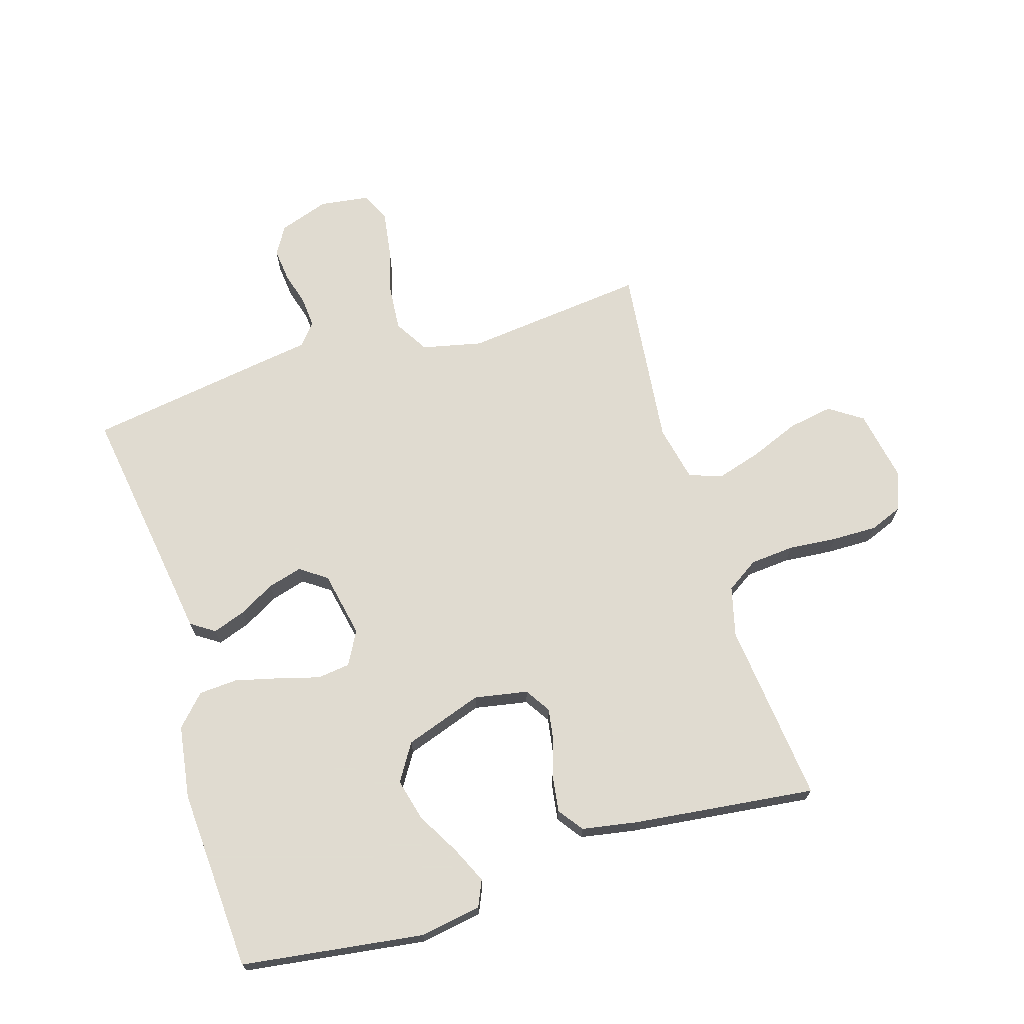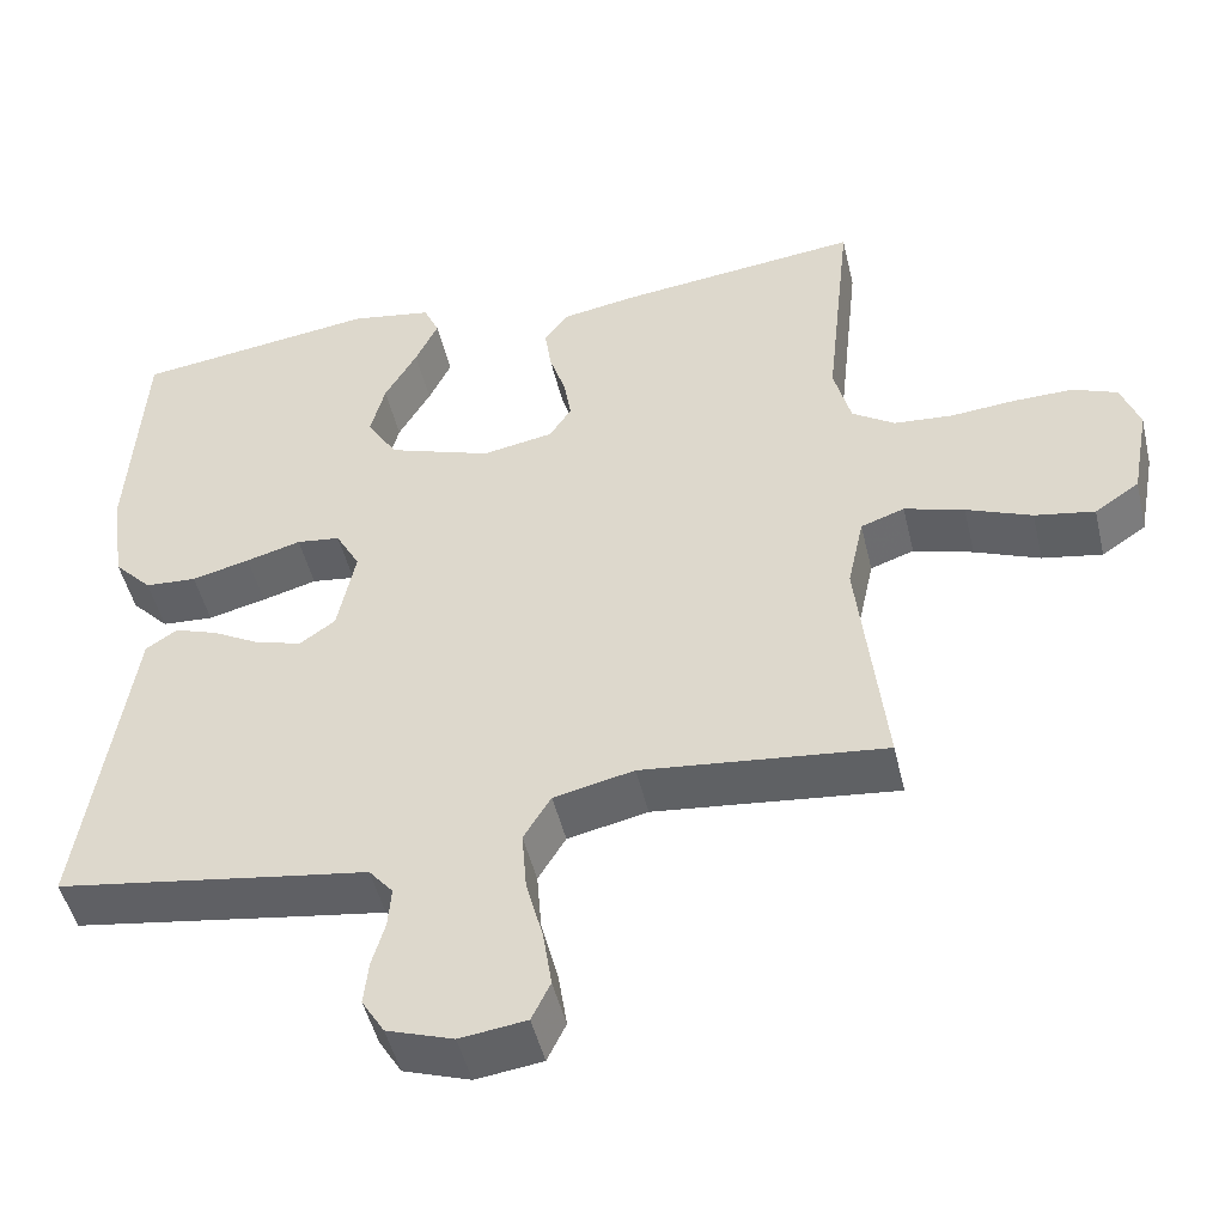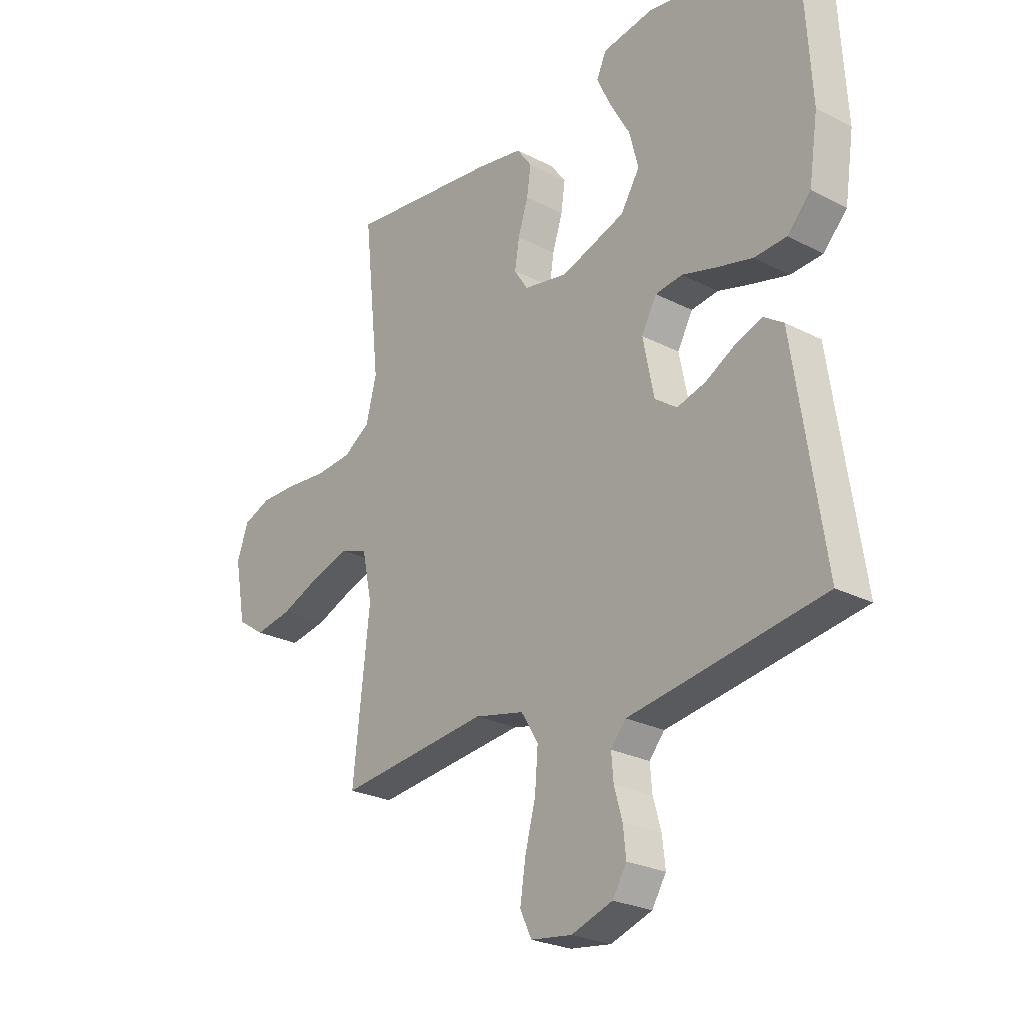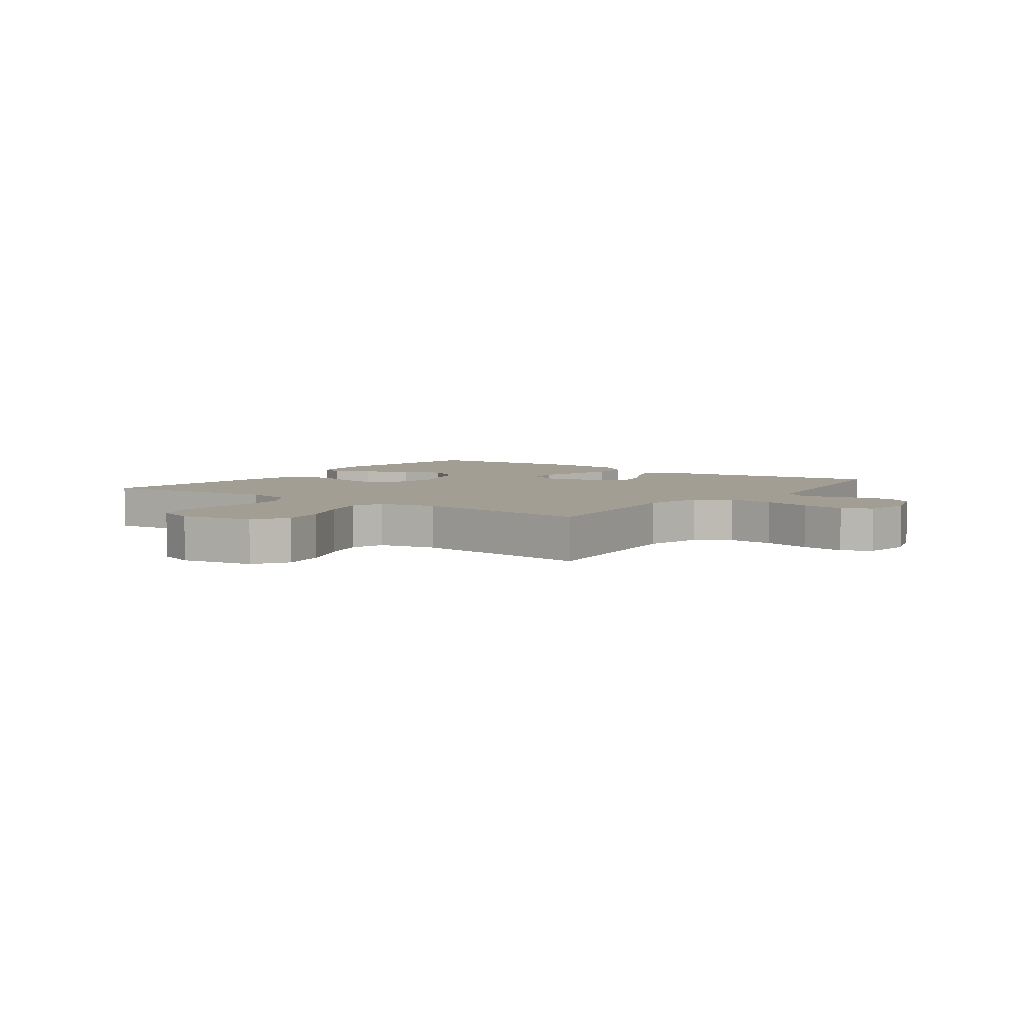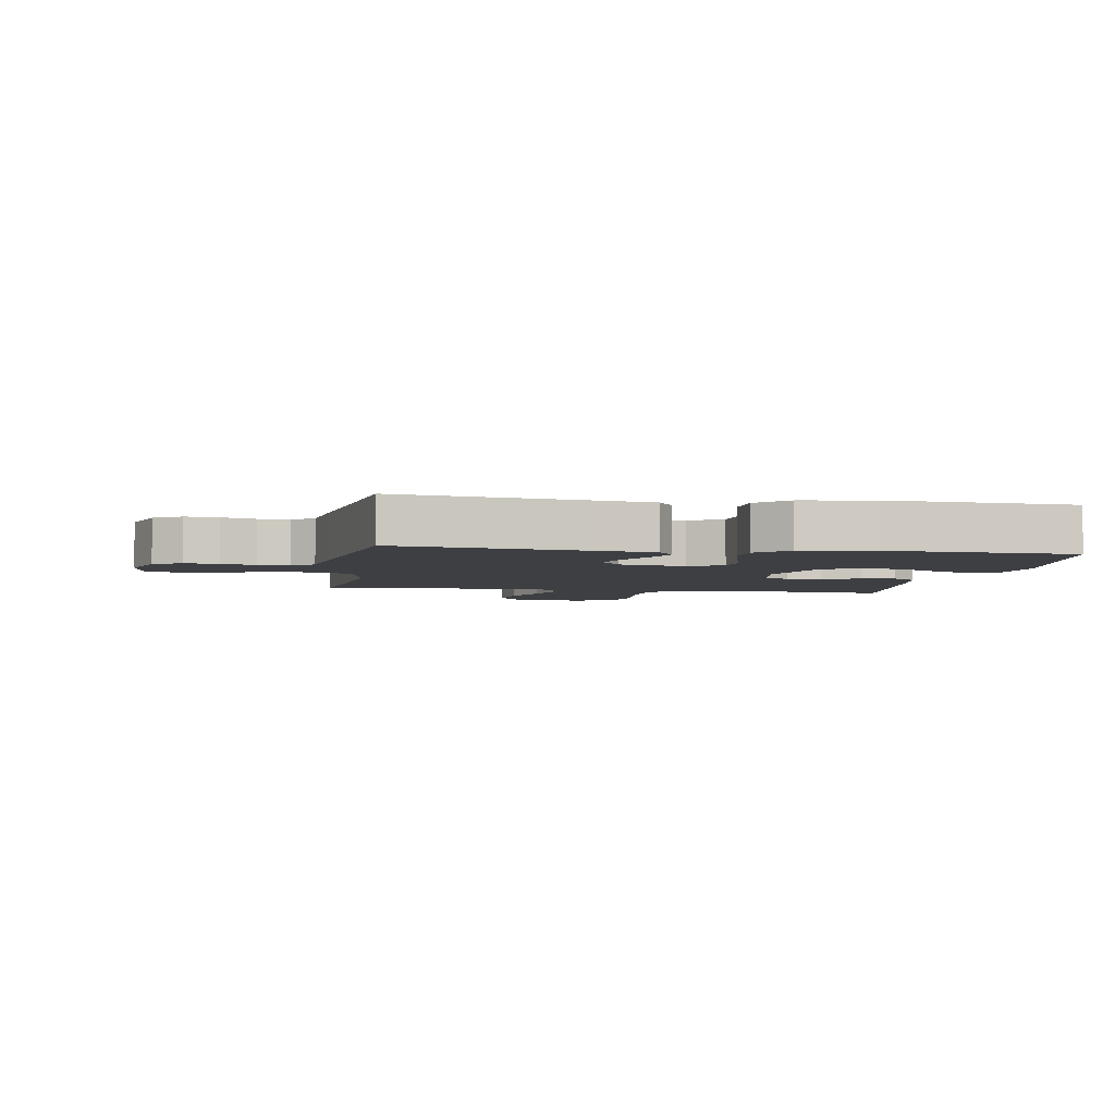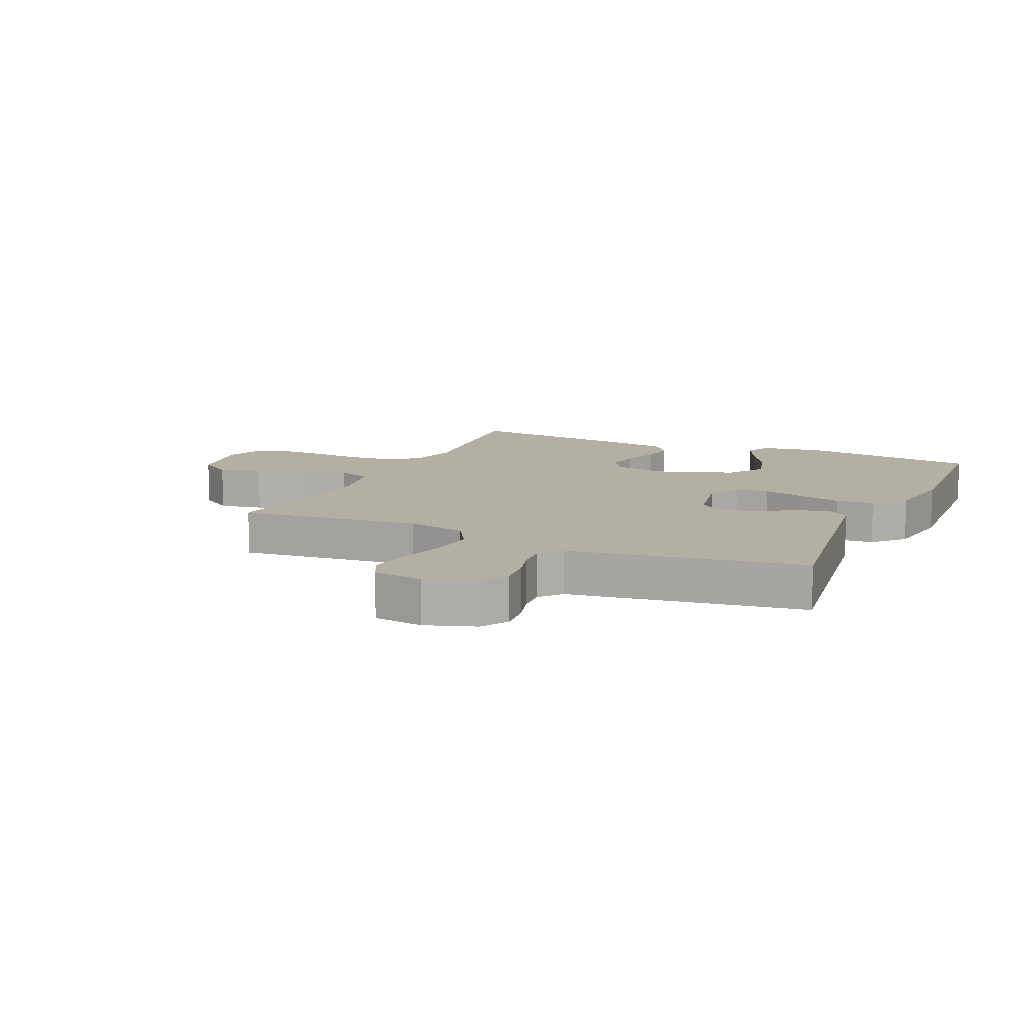
<metadata>
{"format":"obj","ext":"obj","renderer":"f3d","projection":"perspective","resolution":1024,"background":"white","views":[{"elev":69.8,"azim":-17.0,"up":"+Y"},{"elev":-48.4,"azim":13.2,"up":"+Z"},{"elev":-25.2,"azim":-129.8,"up":"+Z"},{"elev":5.1,"azim":125.9,"up":"+Y"},{"elev":-4.1,"azim":-99.2,"up":"+Y"},{"elev":11.1,"azim":-155.5,"up":"+Y"}]}
</metadata>
<code>
v 0.5 0.07 -0.5
v 0.2 0.07 -0.467
v 0.101 0.07 -0.489
v 0.067 0.07 -0.545
v 0.073 0.07 -0.62
v 0.094 0.07 -0.7
v 0.105 0.07 -0.772
v 0.082 0.07 -0.82
v 0 0.07 -0.831
v -0.082 0.07 -0.803
v -0.11 0.07 -0.757
v -0.104 0.07 -0.702
v -0.088 0.07 -0.646
v -0.084 0.07 -0.596
v -0.114 0.07 -0.56
v -0.2 0.07 -0.547
v -0.5 0.07 -0.5
v -0.455 0.07 -0.2
v -0.44 0.07 -0.098
v -0.401 0.07 -0.072
v -0.347 0.07 -0.091
v -0.288 0.07 -0.124
v -0.231 0.07 -0.14
v -0.187 0.07 -0.109
v -0.165 0.07 0
v -0.195 0.07 0.055
v -0.249 0.07 0.062
v -0.317 0.07 0.043
v -0.389 0.07 0.025
v -0.453 0.07 0.029
v -0.5 0.07 0.079
v -0.518 0.07 0.2
v -0.5 0.07 0.5
v -0.2 0.07 0.541
v -0.099 0.07 0.524
v -0.08 0.07 0.481
v -0.108 0.07 0.421
v -0.148 0.07 0.351
v -0.166 0.07 0.281
v -0.128 0.07 0.22
v 0 0.07 0.176
v 0.088 0.07 0.192
v 0.115 0.07 0.234
v 0.106 0.07 0.29
v 0.086 0.07 0.352
v 0.078 0.07 0.408
v 0.108 0.07 0.449
v 0.2 0.07 0.465
v 0.5 0.07 0.5
v 0.468 0.07 0.2
v 0.489 0.07 0.118
v 0.542 0.07 0.083
v 0.615 0.07 0.077
v 0.695 0.07 0.084
v 0.769 0.07 0.085
v 0.824 0.07 0.063
v 0.847 0.07 0
v 0.825 0.07 -0.119
v 0.77 0.07 -0.156
v 0.696 0.07 -0.143
v 0.615 0.07 -0.11
v 0.541 0.07 -0.088
v 0.487 0.07 -0.107
v 0.467 0.07 -0.2
v 0.5 0 -0.5
v 0.2 0 -0.467
v 0.101 0 -0.489
v 0.067 0 -0.545
v 0.073 0 -0.62
v 0.094 0 -0.7
v 0.105 0 -0.772
v 0.082 0 -0.82
v 0 0 -0.831
v -0.082 0 -0.803
v -0.11 0 -0.757
v -0.104 0 -0.702
v -0.088 0 -0.646
v -0.084 0 -0.596
v -0.114 0 -0.56
v -0.2 0 -0.547
v -0.5 0 -0.5
v -0.455 0 -0.2
v -0.44 0 -0.098
v -0.401 0 -0.072
v -0.347 0 -0.091
v -0.288 0 -0.124
v -0.231 0 -0.14
v -0.187 0 -0.109
v -0.165 0 0
v -0.195 0 0.055
v -0.249 0 0.062
v -0.317 0 0.043
v -0.389 0 0.025
v -0.453 0 0.029
v -0.5 0 0.079
v -0.518 0 0.2
v -0.5 0 0.5
v -0.2 0 0.541
v -0.099 0 0.524
v -0.08 0 0.481
v -0.108 0 0.421
v -0.148 0 0.351
v -0.166 0 0.281
v -0.128 0 0.22
v 0 0 0.176
v 0.088 0 0.192
v 0.115 0 0.234
v 0.106 0 0.29
v 0.086 0 0.352
v 0.078 0 0.408
v 0.108 0 0.449
v 0.2 0 0.465
v 0.5 0 0.5
v 0.468 0 0.2
v 0.489 0 0.118
v 0.542 0 0.083
v 0.615 0 0.077
v 0.695 0 0.084
v 0.769 0 0.085
v 0.824 0 0.063
v 0.847 0 0
v 0.825 0 -0.119
v 0.77 0 -0.156
v 0.696 0 -0.143
v 0.615 0 -0.11
v 0.541 0 -0.088
v 0.487 0 -0.107
v 0.467 0 -0.2
f 59 60 61
f 58 59 61
f 57 58 61
f 56 57 61
f 55 56 61
f 54 55 61
f 53 54 61
f 52 53 61 62
f 51 52 62 63
f 48 49 50
f 47 48 50
f 46 47 50
f 45 46 50
f 44 45 50
f 51 63 64
f 50 51 64
f 44 50 64
f 43 44 64
f 36 37 38
f 35 36 38
f 34 35 38
f 33 34 38
f 32 33 38
f 31 32 38
f 30 31 38
f 29 30 38
f 29 38 39
f 28 29 39
f 27 28 39
f 26 27 39 40
f 20 21 22
f 19 20 22
f 18 19 22
f 18 22 23
f 17 18 23
f 16 17 23
f 15 16 23
f 14 15 23 24
f 11 12 13
f 10 11 13
f 9 10 13
f 8 9 13
f 7 8 13
f 6 7 13
f 5 6 13
f 4 5 13 14
f 14 24 25
f 4 14 25
f 3 4 25
f 64 1 2
f 43 64 2
f 42 43 2
f 25 26 40 41
f 25 41 42
f 3 25 42
f 2 3 42
f 125 124 123
f 125 123 122
f 125 122 121
f 125 121 120
f 125 120 119
f 125 119 118
f 125 118 117
f 126 125 117 116
f 127 126 116 115
f 114 113 112
f 114 112 111
f 114 111 110
f 114 110 109
f 114 109 108
f 128 127 115
f 128 115 114
f 128 114 108
f 128 108 107
f 102 101 100
f 102 100 99
f 102 99 98
f 102 98 97
f 102 97 96
f 102 96 95
f 102 95 94
f 102 94 93
f 103 102 93
f 103 93 92
f 103 92 91
f 104 103 91 90
f 86 85 84
f 86 84 83
f 86 83 82
f 87 86 82
f 87 82 81
f 87 81 80
f 87 80 79
f 88 87 79 78
f 77 76 75
f 77 75 74
f 77 74 73
f 77 73 72
f 77 72 71
f 77 71 70
f 77 70 69
f 78 77 69 68
f 89 88 78
f 89 78 68
f 89 68 67
f 66 65 128
f 66 128 107
f 66 107 106
f 105 104 90 89
f 106 105 89
f 106 89 67
f 106 67 66
f 1 65 66 2
f 2 66 67 3
f 3 67 68 4
f 4 68 69 5
f 5 69 70 6
f 6 70 71 7
f 7 71 72 8
f 8 72 73 9
f 9 73 74 10
f 10 74 75 11
f 11 75 76 12
f 12 76 77 13
f 13 77 78 14
f 14 78 79 15
f 15 79 80 16
f 16 80 81 17
f 17 81 82 18
f 18 82 83 19
f 19 83 84 20
f 20 84 85 21
f 21 85 86 22
f 22 86 87 23
f 23 87 88 24
f 24 88 89 25
f 25 89 90 26
f 26 90 91 27
f 27 91 92 28
f 28 92 93 29
f 29 93 94 30
f 30 94 95 31
f 31 95 96 32
f 32 96 97 33
f 33 97 98 34
f 34 98 99 35
f 35 99 100 36
f 36 100 101 37
f 37 101 102 38
f 38 102 103 39
f 39 103 104 40
f 40 104 105 41
f 41 105 106 42
f 42 106 107 43
f 43 107 108 44
f 44 108 109 45
f 45 109 110 46
f 46 110 111 47
f 47 111 112 48
f 48 112 113 49
f 49 113 114 50
f 50 114 115 51
f 51 115 116 52
f 52 116 117 53
f 53 117 118 54
f 54 118 119 55
f 55 119 120 56
f 56 120 121 57
f 57 121 122 58
f 58 122 123 59
f 59 123 124 60
f 60 124 125 61
f 61 125 126 62
f 62 126 127 63
f 63 127 128 64
f 64 128 65 1

</code>
